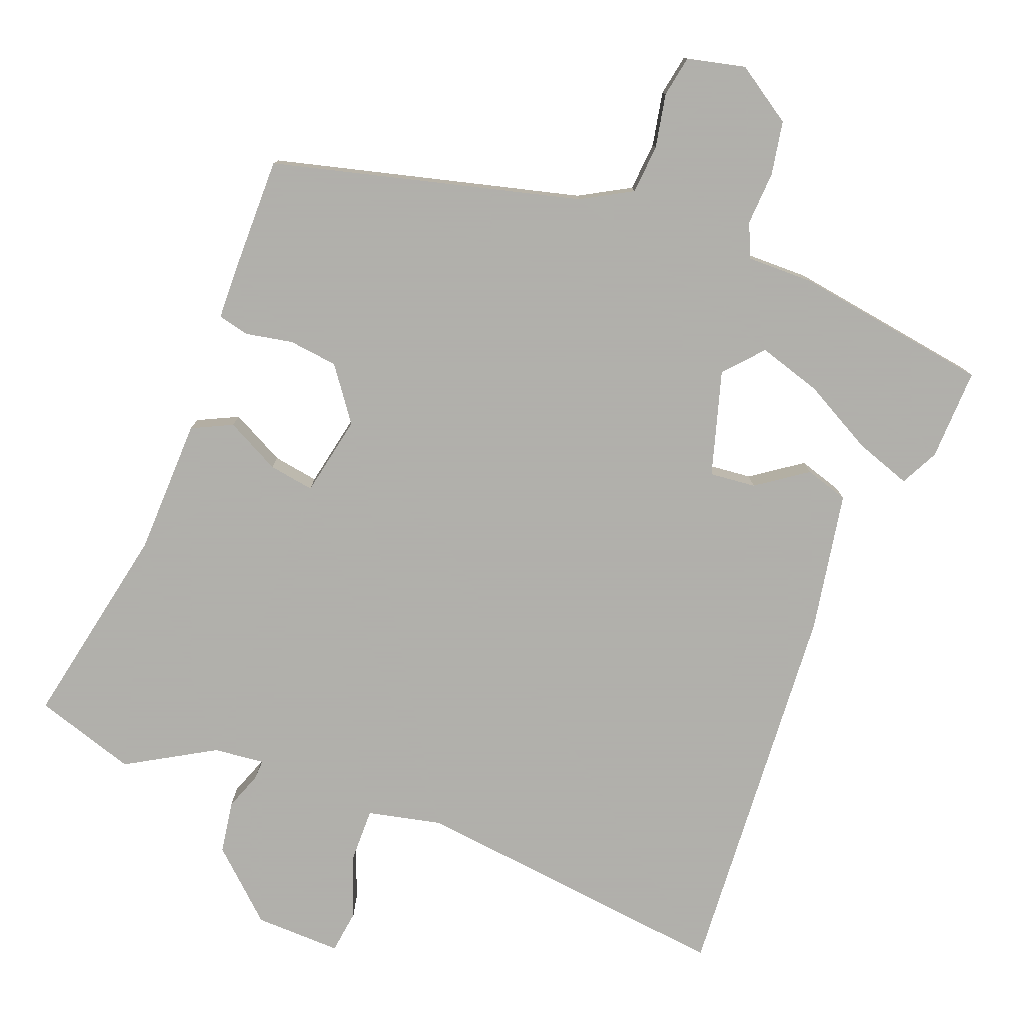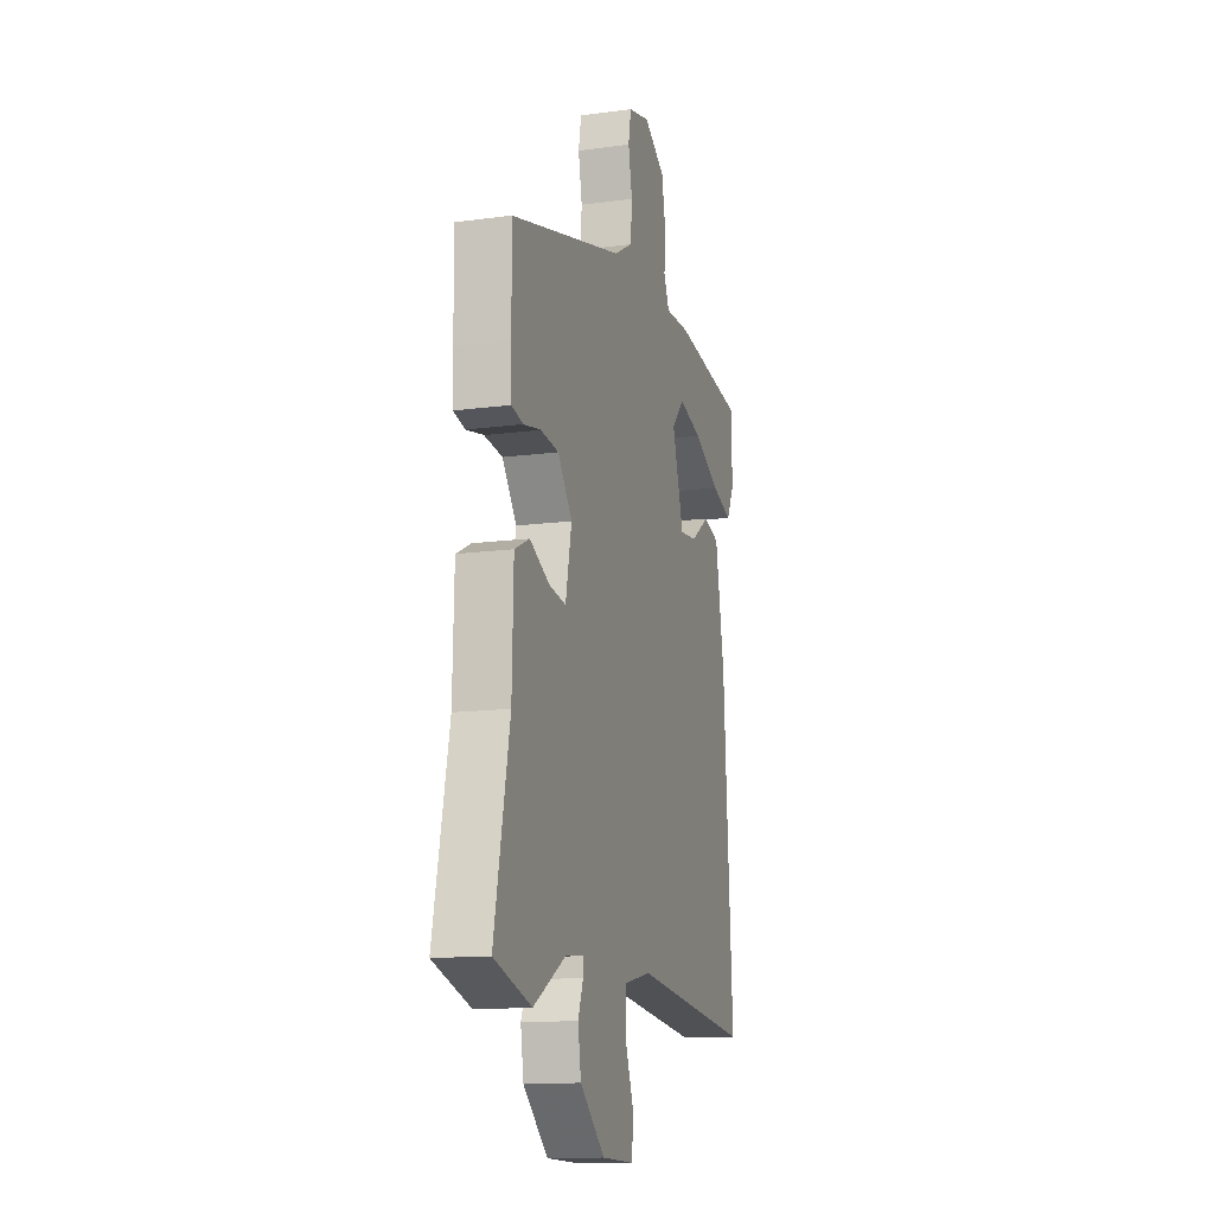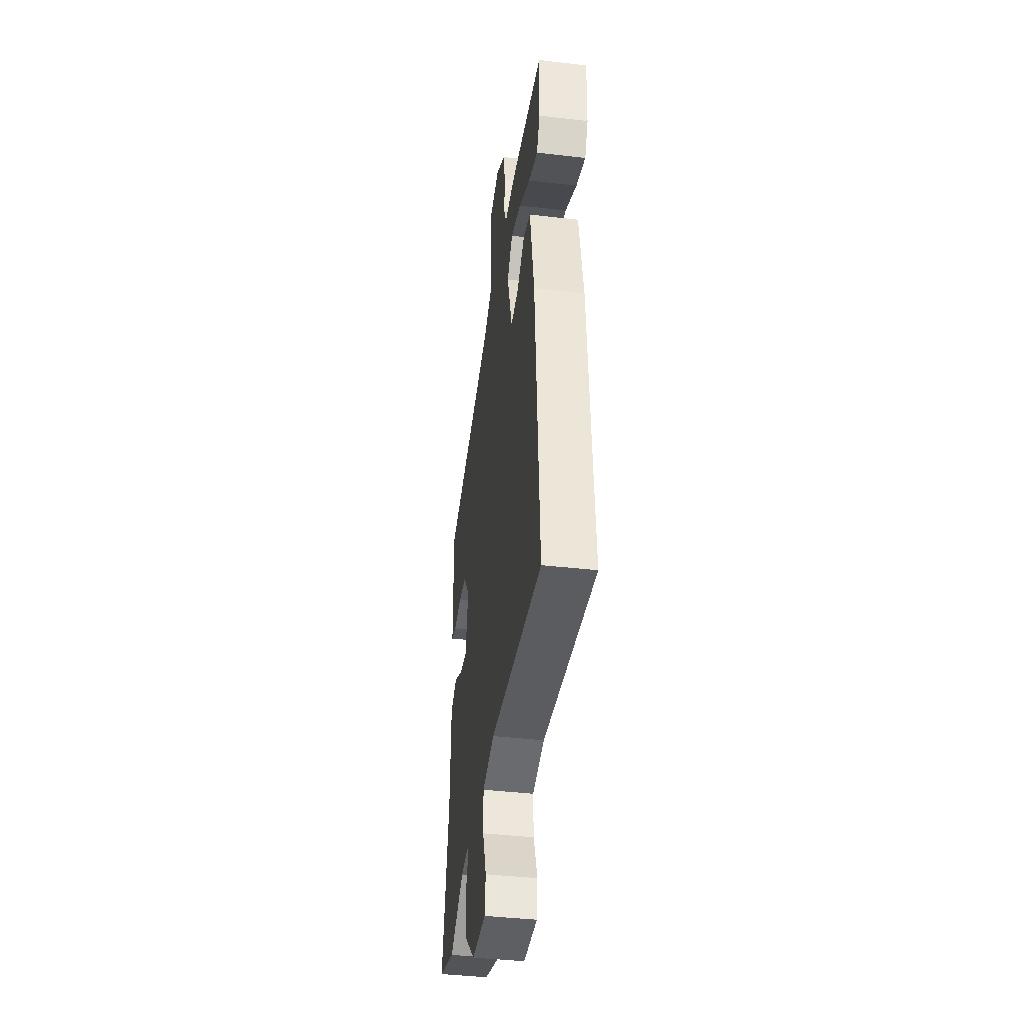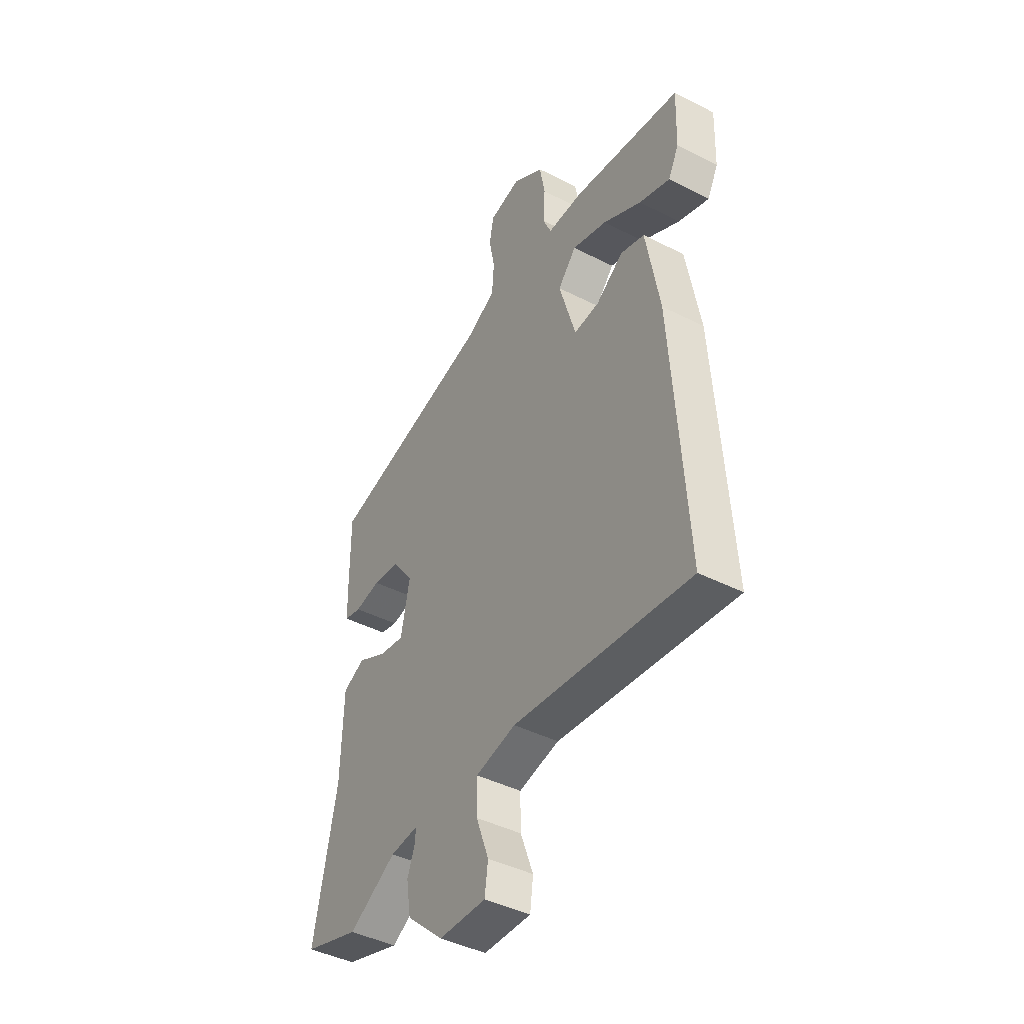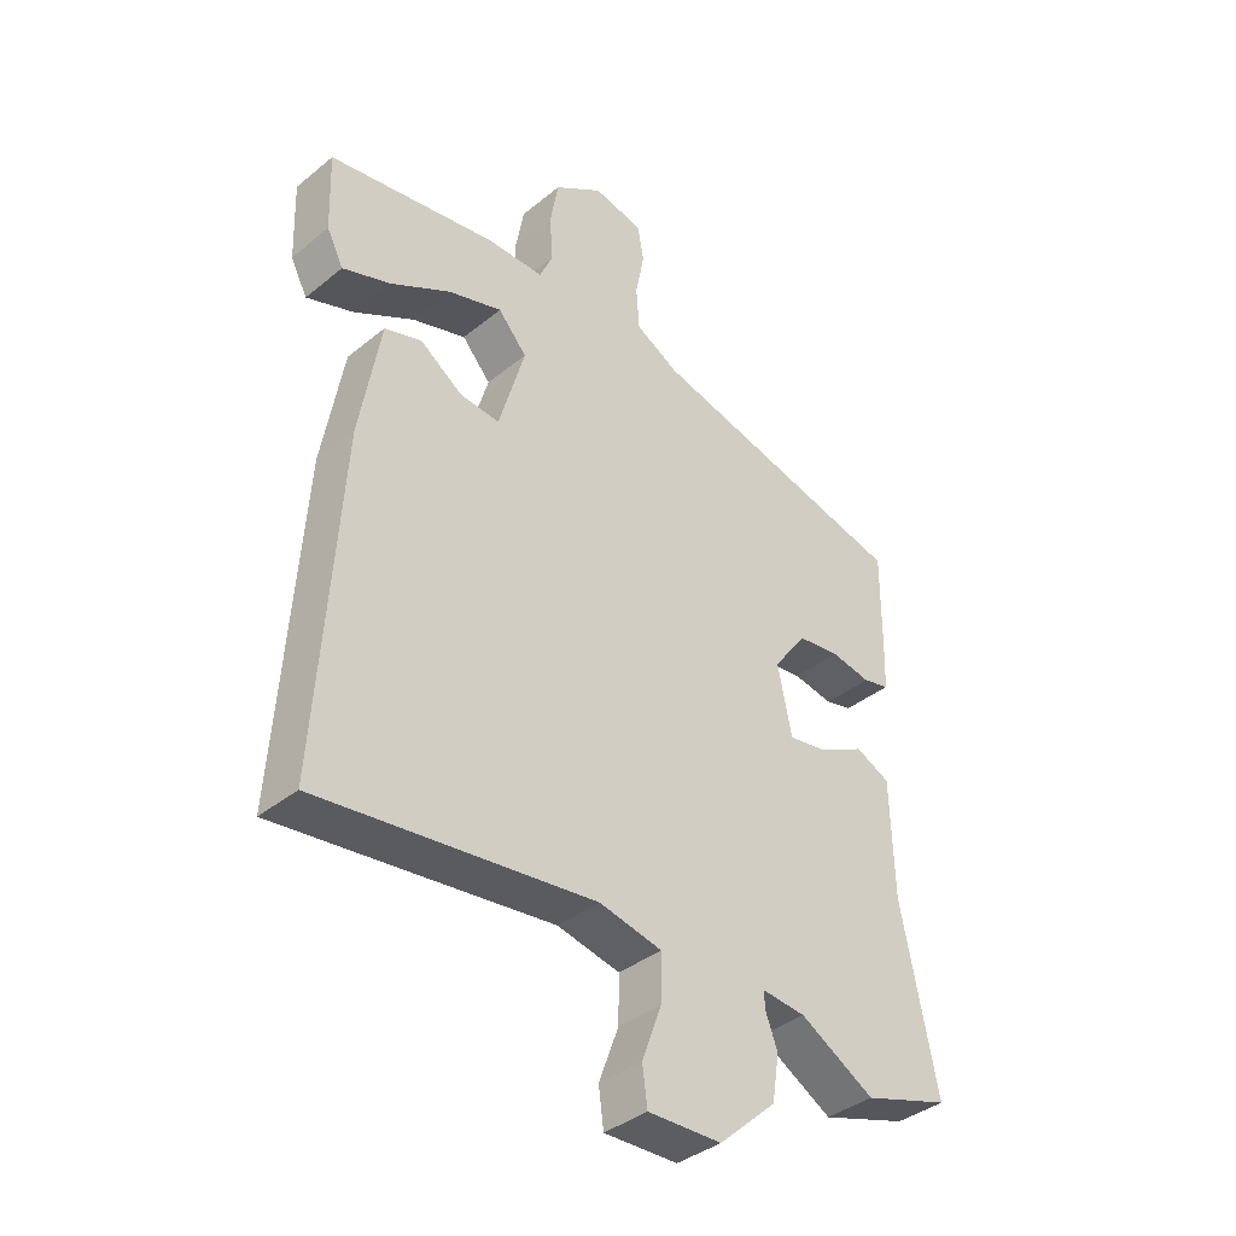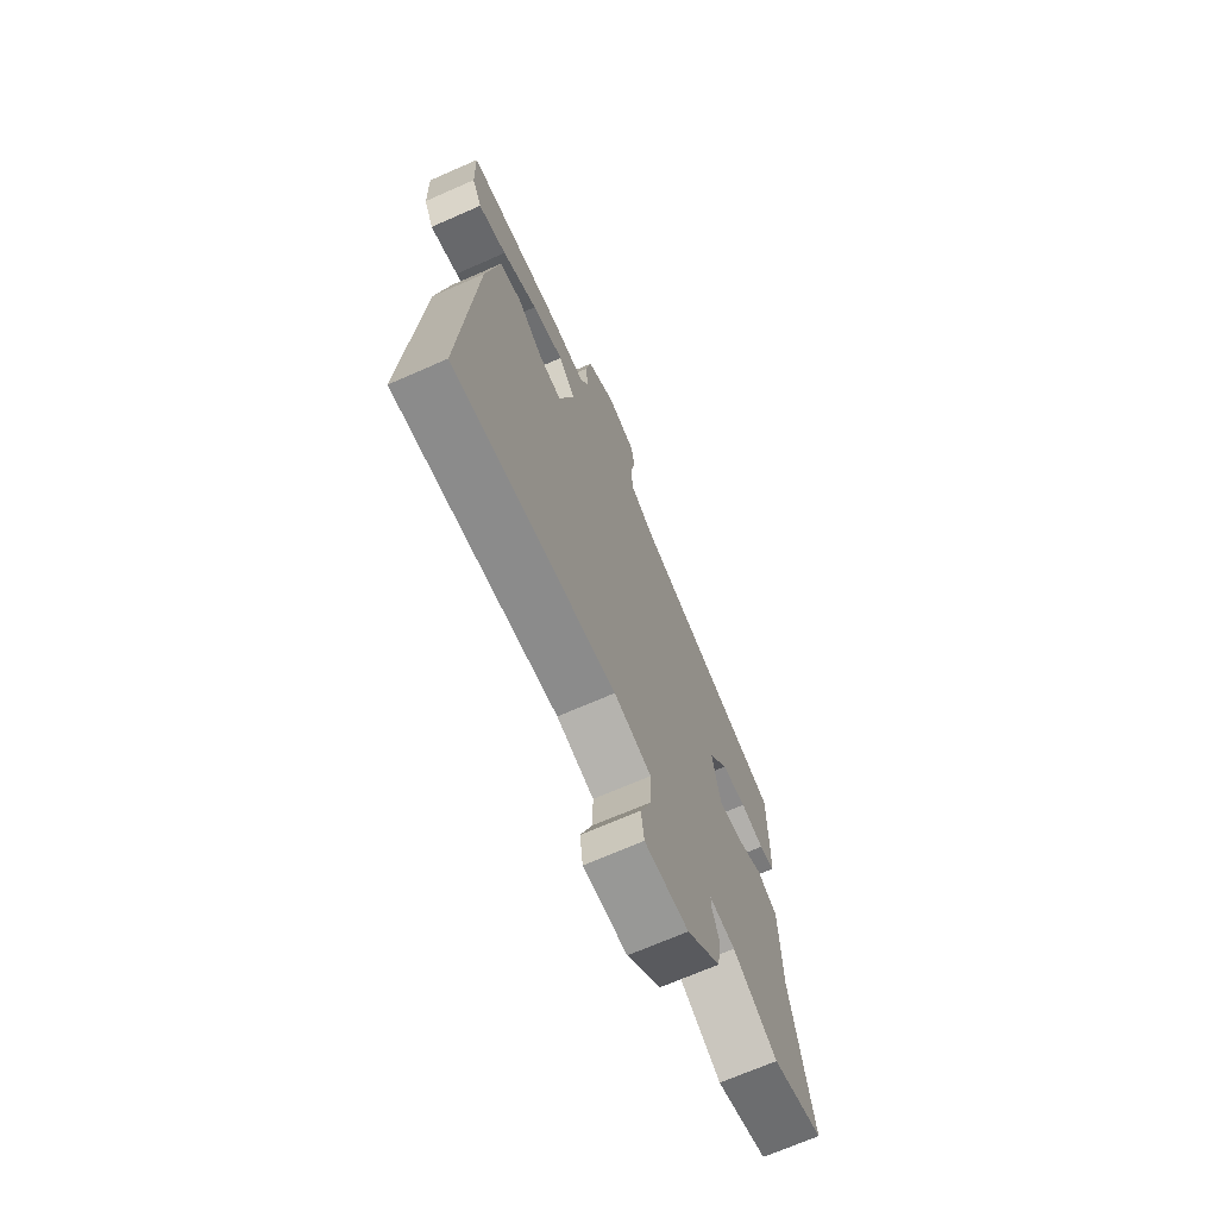
<metadata>
{"format":"obj","ext":"obj","renderer":"f3d","projection":"perspective","resolution":1024,"background":"white","views":[{"elev":-78.4,"azim":-21.0,"up":"+Y"},{"elev":-13.4,"azim":-73.0,"up":"+Z"},{"elev":-40.9,"azim":81.9,"up":"+Z"},{"elev":-43.0,"azim":58.8,"up":"+Z"},{"elev":-37.9,"azim":135.9,"up":"+Z"},{"elev":-69.7,"azim":113.7,"up":"+Z"}]}
</metadata>
<code>
v -0.494 0.07 0.36
v -0.083 0.07 0.465
v -0.015 0.07 0.503
v -0.01 0.07 0.569
v -0.024 0.07 0.641
v -0.014 0.07 0.696
v 0.064 0.07 0.714
v 0.14 0.07 0.664
v 0.153 0.07 0.592
v 0.149 0.07 0.52
v 0.169 0.07 0.474
v 0.258 0.07 0.475
v 0.521 0.07 0.434
v 0.517 0.07 0.311
v 0.491 0.07 0.26
v 0.416 0.07 0.286
v 0.322 0.07 0.337
v 0.237 0.07 0.363
v 0.192 0.07 0.312
v 0.233 0.07 0.172
v 0.295 0.07 0.178
v 0.362 0.07 0.225
v 0.42 0.07 0.207
v 0.453 0.07 0.019
v 0.487 0.07 -0.501
v 0.055 0.07 -0.451
v -0.044 0.07 -0.473
v -0.043 0.07 -0.545
v -0.012 0.07 -0.629
v -0.02 0.07 -0.688
v -0.136 0.07 -0.685
v -0.226 0.07 -0.603
v -0.237 0.07 -0.533
v -0.218 0.07 -0.482
v -0.217 0.07 -0.456
v -0.285 0.07 -0.463
v -0.402 0.07 -0.531
v -0.538 0.07 -0.488
v -0.482 0.07 -0.212
v -0.477 0.07 -0.03
v -0.423 0.07 -0.004
v -0.351 0.07 -0.041
v -0.29 0.07 -0.051
v -0.268 0.07 0.057
v -0.32 0.07 0.128
v -0.386 0.07 0.136
v -0.449 0.07 0.124
v -0.491 0.07 0.134
v -0.493 0.07 0.21
v -0.494 0 0.36
v -0.083 0 0.465
v -0.015 0 0.503
v -0.01 0 0.569
v -0.024 0 0.641
v -0.014 0 0.696
v 0.064 0 0.714
v 0.14 0 0.664
v 0.153 0 0.592
v 0.149 0 0.52
v 0.169 0 0.474
v 0.258 0 0.475
v 0.521 0 0.434
v 0.517 0 0.311
v 0.491 0 0.26
v 0.416 0 0.286
v 0.322 0 0.337
v 0.237 0 0.363
v 0.192 0 0.312
v 0.233 0 0.172
v 0.295 0 0.178
v 0.362 0 0.225
v 0.42 0 0.207
v 0.453 0 0.019
v 0.487 0 -0.501
v 0.055 0 -0.451
v -0.044 0 -0.473
v -0.043 0 -0.545
v -0.012 0 -0.629
v -0.02 0 -0.688
v -0.136 0 -0.685
v -0.226 0 -0.603
v -0.237 0 -0.533
v -0.218 0 -0.482
v -0.217 0 -0.456
v -0.285 0 -0.463
v -0.402 0 -0.531
v -0.538 0 -0.488
v -0.482 0 -0.212
v -0.477 0 -0.03
v -0.423 0 -0.004
v -0.351 0 -0.041
v -0.29 0 -0.051
v -0.268 0 0.057
v -0.32 0 0.128
v -0.386 0 0.136
v -0.449 0 0.124
v -0.491 0 0.134
v -0.493 0 0.21
f 46 47 48 49
f 45 46 49 1
f 39 40 41 42
f 39 42 43
f 36 37 38 39
f 35 36 39 43
f 31 32 33 34
f 31 34 35
f 28 29 30 31
f 27 28 31 35
f 26 27 35 43
f 21 22 23 24
f 20 21 24 25
f 14 15 16 17
f 14 17 18
f 11 12 13 14
f 11 14 18
f 7 8 9 10
f 7 10 11
f 4 5 6 7
f 3 4 7 11
f 2 3 11 18
f 45 1 2 18
f 25 26 43 44
f 20 25 44 45
f 19 20 45
f 18 19 45
f 98 97 96 95
f 50 98 95 94
f 91 90 89 88
f 92 91 88
f 88 87 86 85
f 92 88 85 84
f 83 82 81 80
f 84 83 80
f 80 79 78 77
f 84 80 77 76
f 92 84 76 75
f 73 72 71 70
f 74 73 70 69
f 66 65 64 63
f 67 66 63
f 63 62 61 60
f 67 63 60
f 59 58 57 56
f 60 59 56
f 56 55 54 53
f 60 56 53 52
f 67 60 52 51
f 67 51 50 94
f 93 92 75 74
f 94 93 74 69
f 94 69 68
f 94 68 67
f 1 50 51 2
f 2 51 52 3
f 3 52 53 4
f 4 53 54 5
f 5 54 55 6
f 6 55 56 7
f 7 56 57 8
f 8 57 58 9
f 9 58 59 10
f 10 59 60 11
f 11 60 61 12
f 12 61 62 13
f 13 62 63 14
f 14 63 64 15
f 15 64 65 16
f 16 65 66 17
f 17 66 67 18
f 18 67 68 19
f 19 68 69 20
f 20 69 70 21
f 21 70 71 22
f 22 71 72 23
f 23 72 73 24
f 24 73 74 25
f 25 74 75 26
f 26 75 76 27
f 27 76 77 28
f 28 77 78 29
f 29 78 79 30
f 30 79 80 31
f 31 80 81 32
f 32 81 82 33
f 33 82 83 34
f 34 83 84 35
f 35 84 85 36
f 36 85 86 37
f 37 86 87 38
f 38 87 88 39
f 39 88 89 40
f 40 89 90 41
f 41 90 91 42
f 42 91 92 43
f 43 92 93 44
f 44 93 94 45
f 45 94 95 46
f 46 95 96 47
f 47 96 97 48
f 48 97 98 49
f 49 98 50 1

</code>
